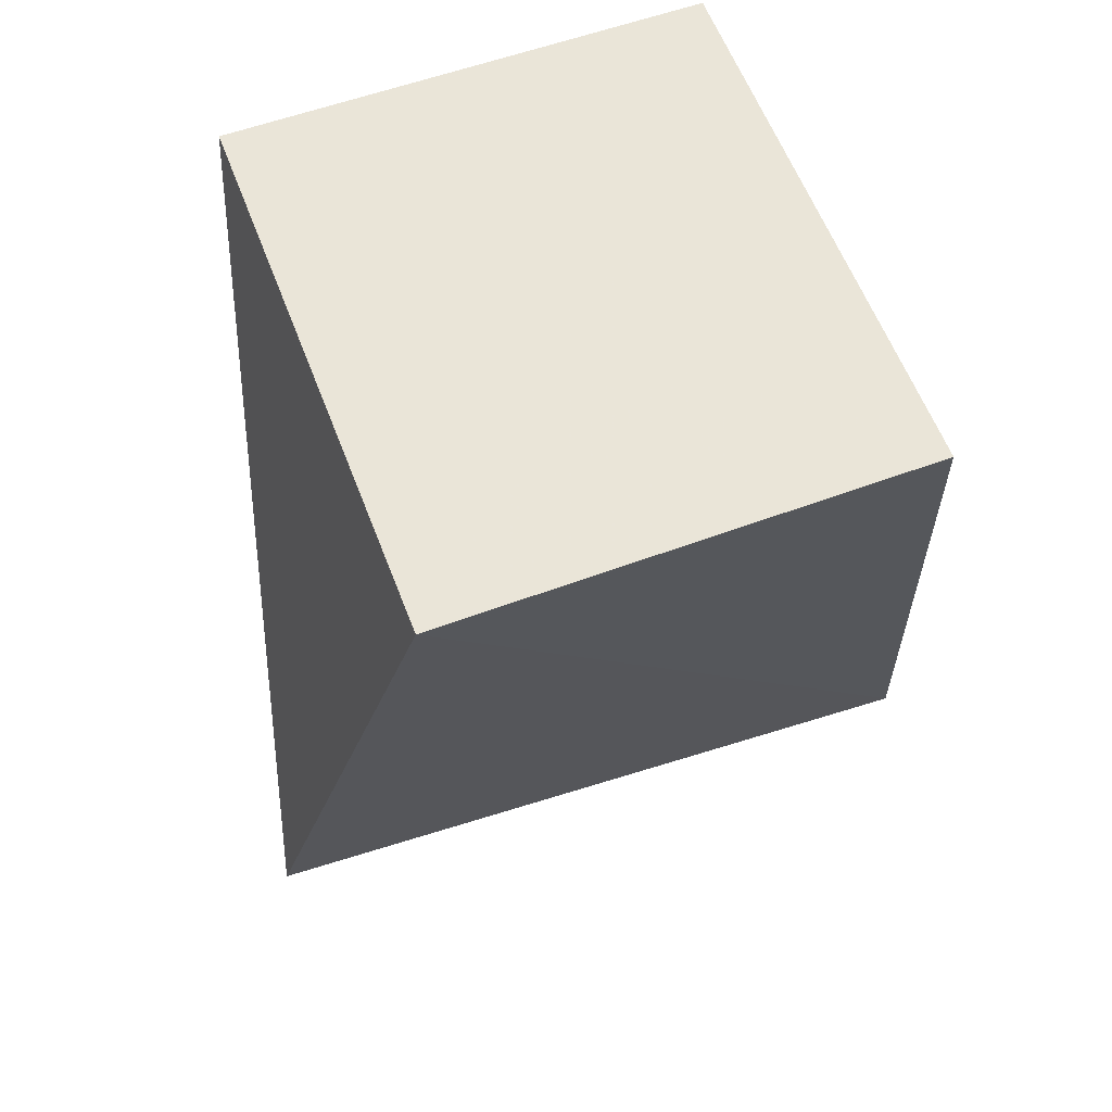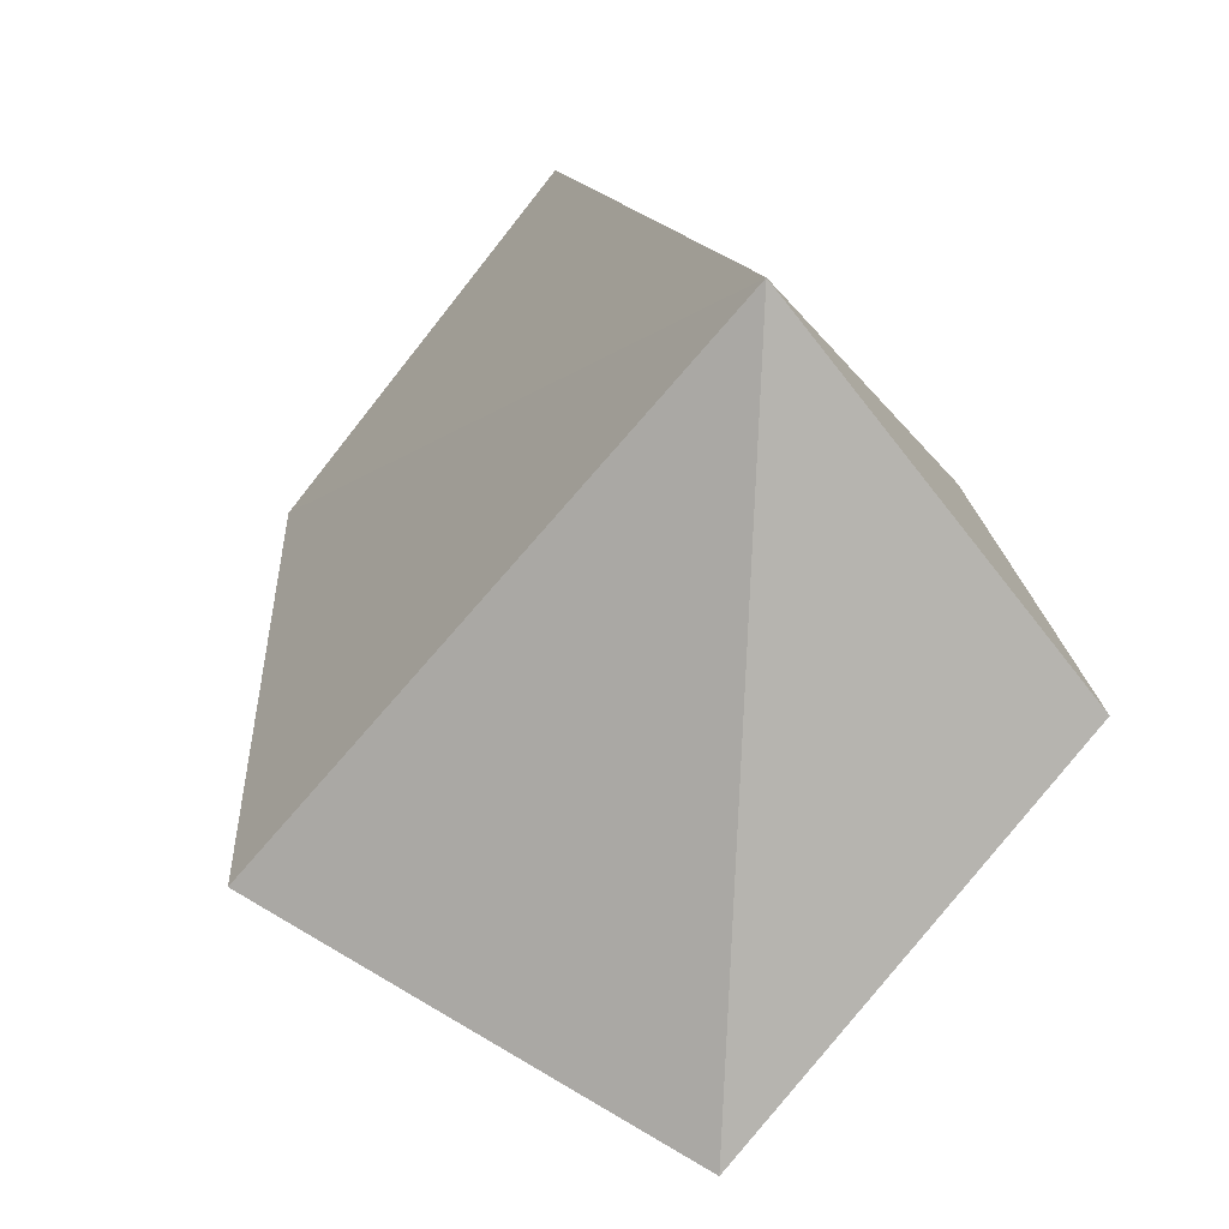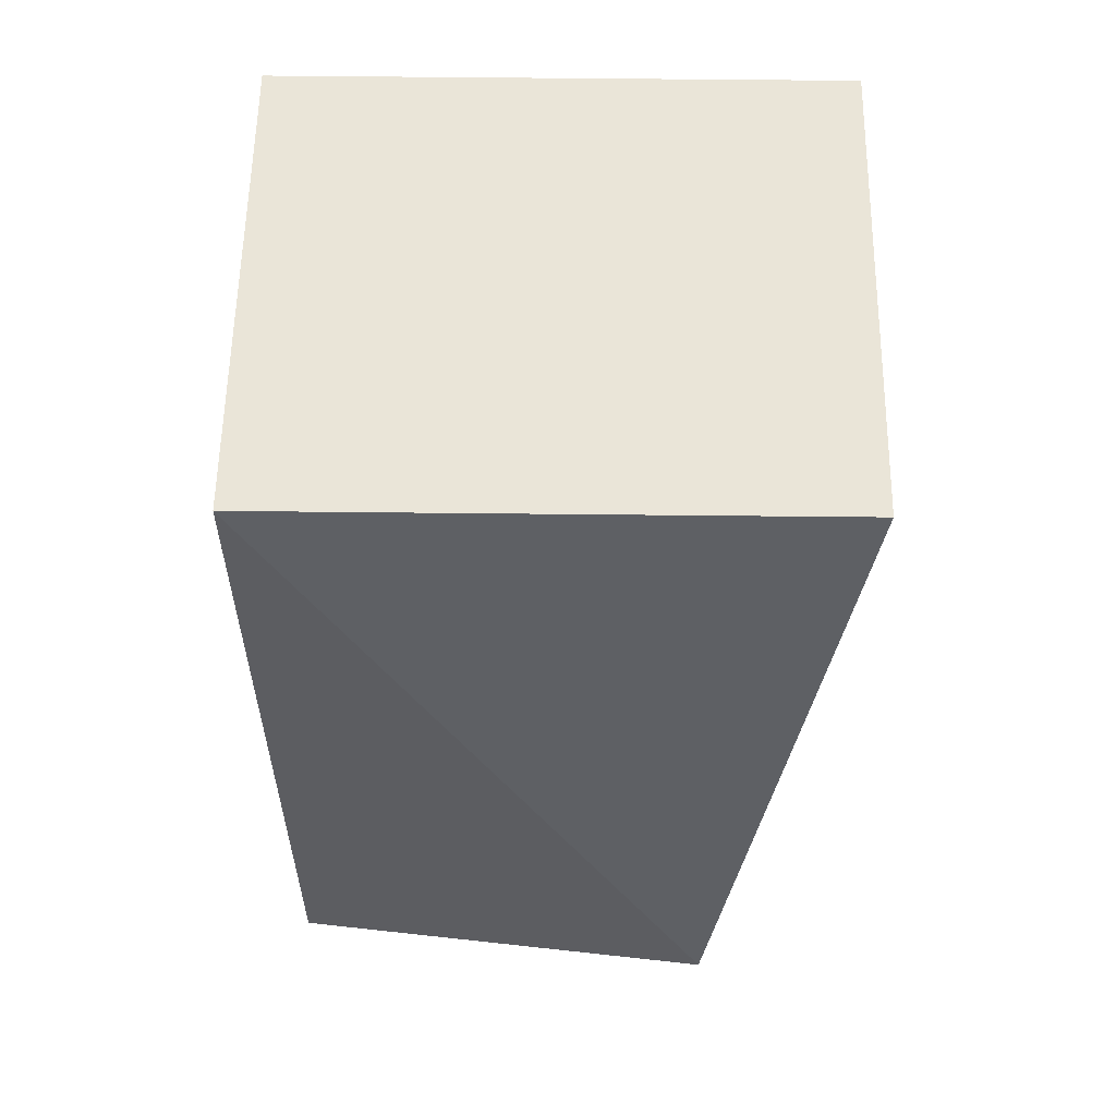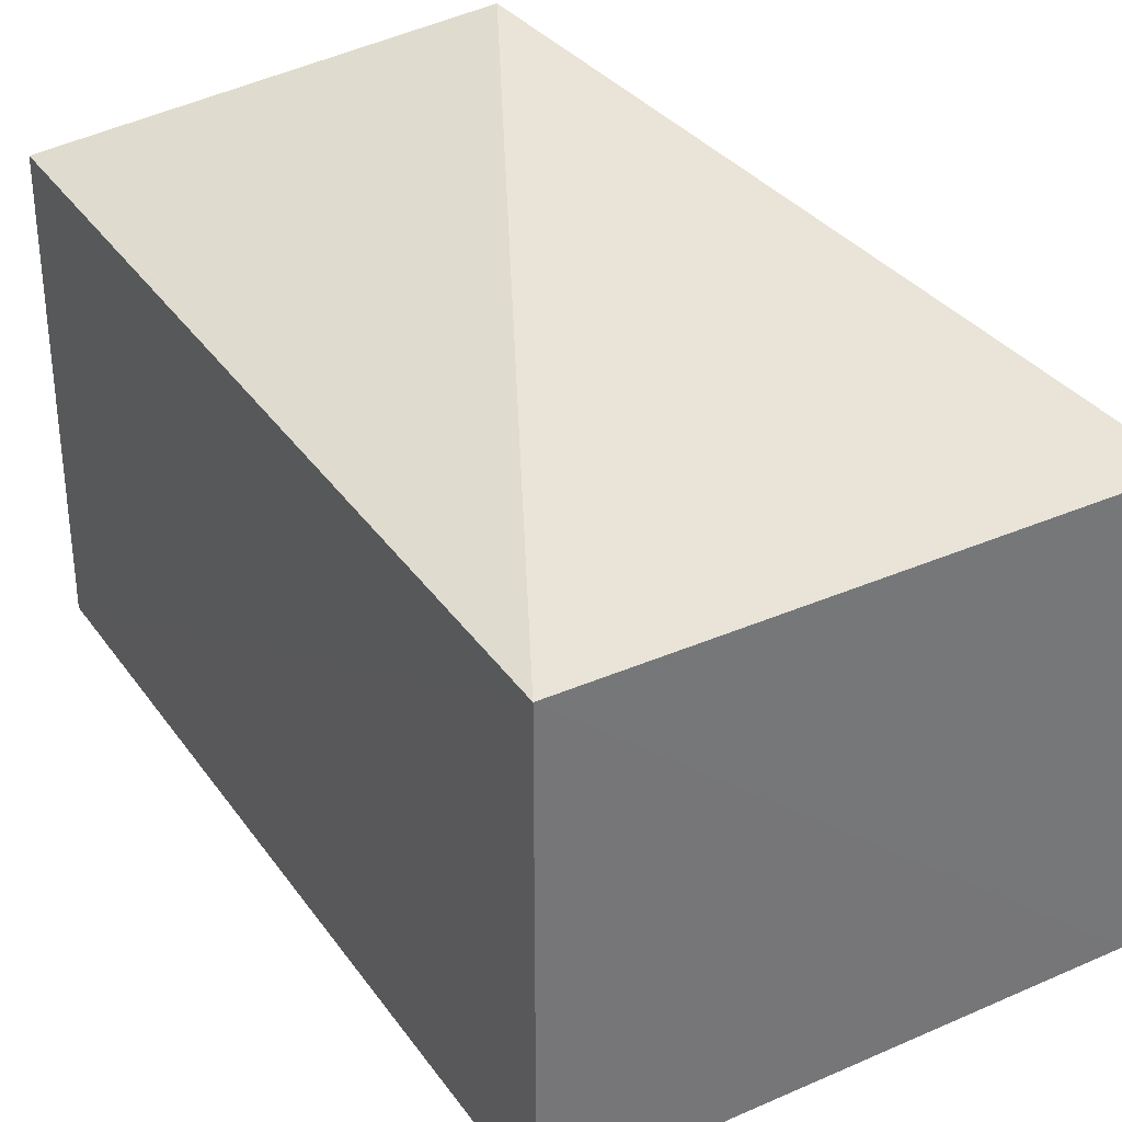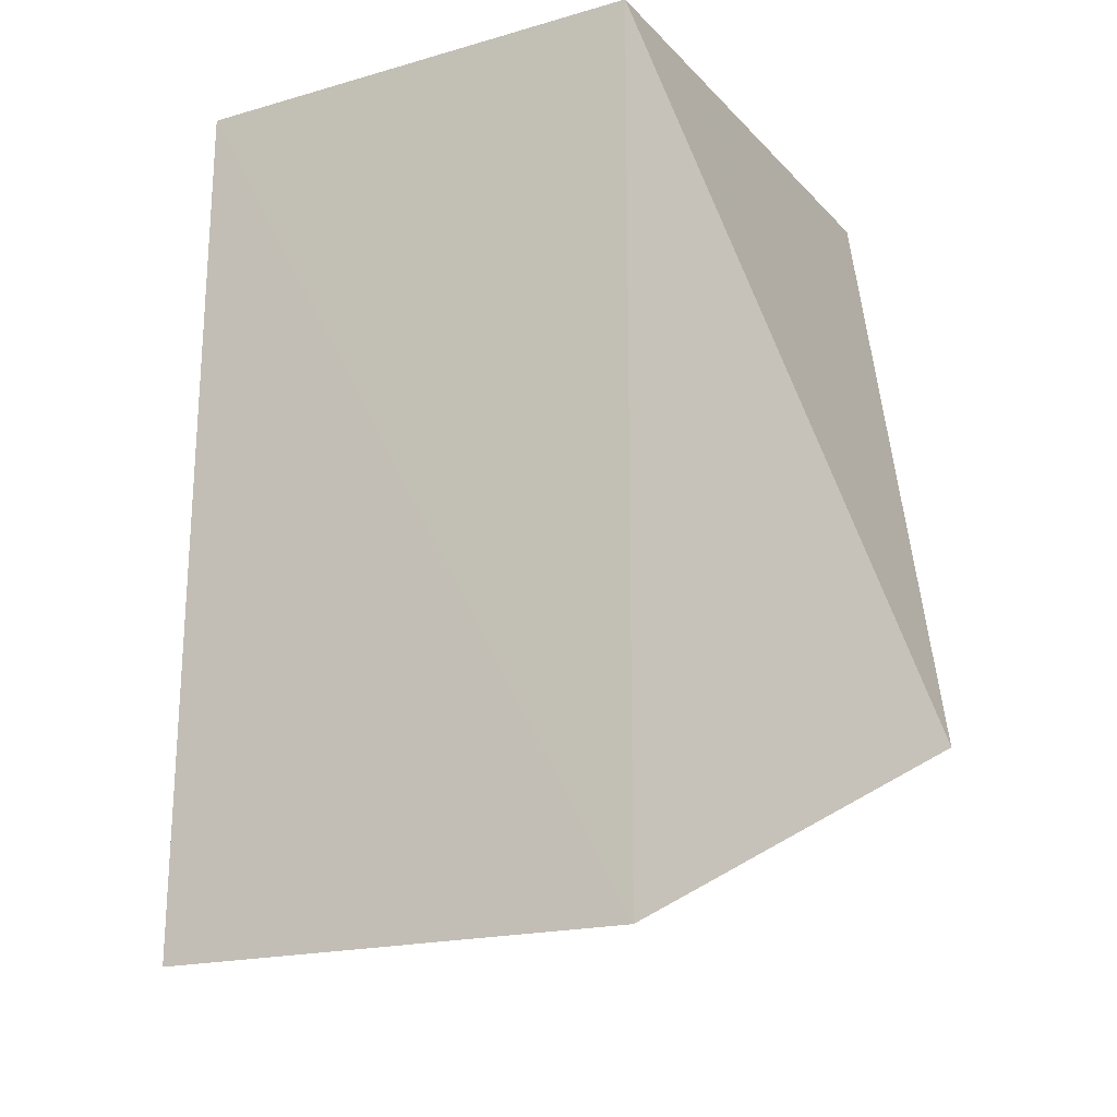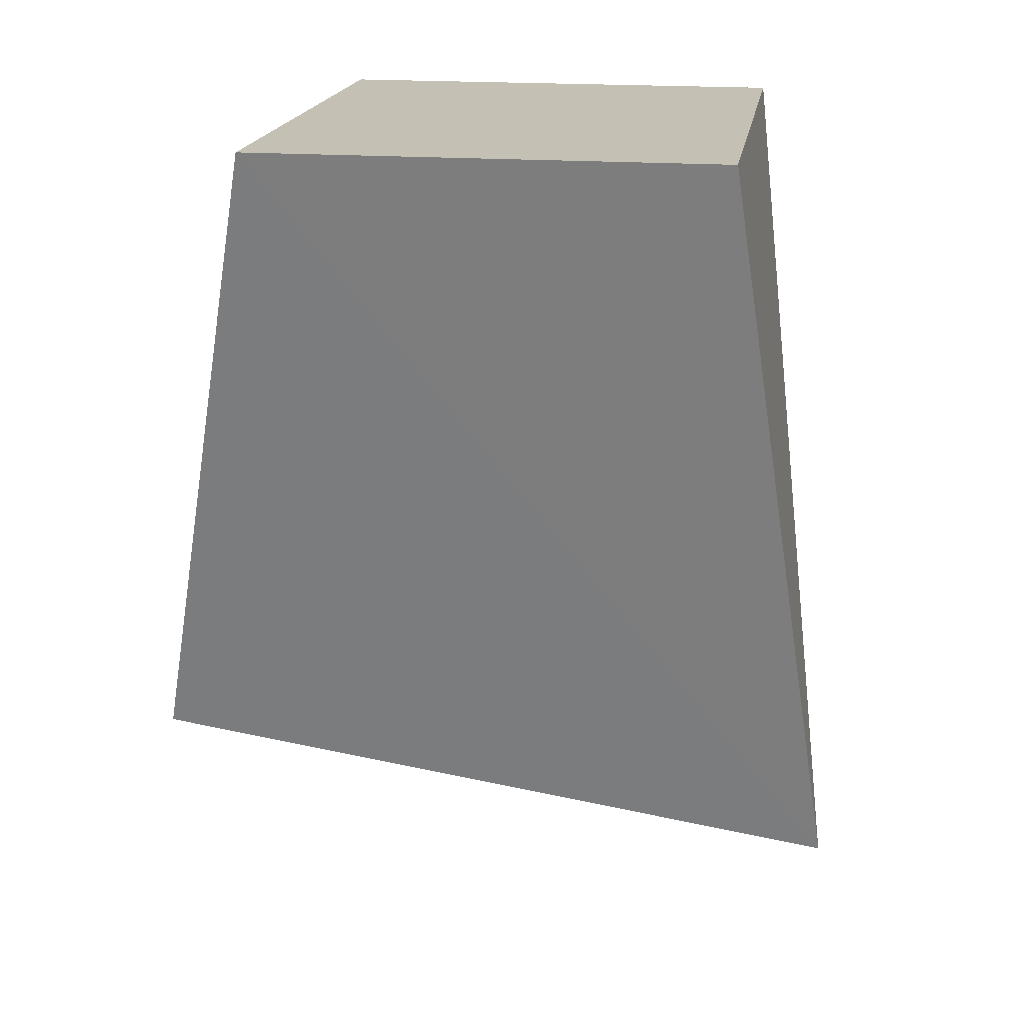
<metadata>
{"format":"obj","ext":"obj","renderer":"f3d","projection":"perspective","resolution":1024,"background":"white","views":[{"elev":59.0,"azim":69.7,"up":"+Z"},{"elev":-74.8,"azim":142.3,"up":"+Z"},{"elev":58.9,"azim":1.2,"up":"+Z"},{"elev":35.1,"azim":-30.5,"up":"+Y"},{"elev":-19.3,"azim":-61.3,"up":"+Z"},{"elev":18.8,"azim":98.7,"up":"+Z"}]}
</metadata>
<code>
v 0.01414 0.06148 0.04706
v 0.01439 0.04011 0.04708
v 0.007515 0.06618 0.01247
v -0.01065 0.06195 0.007404
v -0.01074 0.04001 0.04684
v 0.008623 0.03406 0.0177
v -0.01074 0.06144 0.04684
v -0.01076 0.04006 0.007208
f 1 2 3
f 6 3 2
f 6 2 5
f 7 1 3
f 7 3 4
f 7 5 2
f 7 2 1
f 8 4 3
f 8 3 6
f 8 6 5
f 8 7 4
f 8 5 7

</code>
